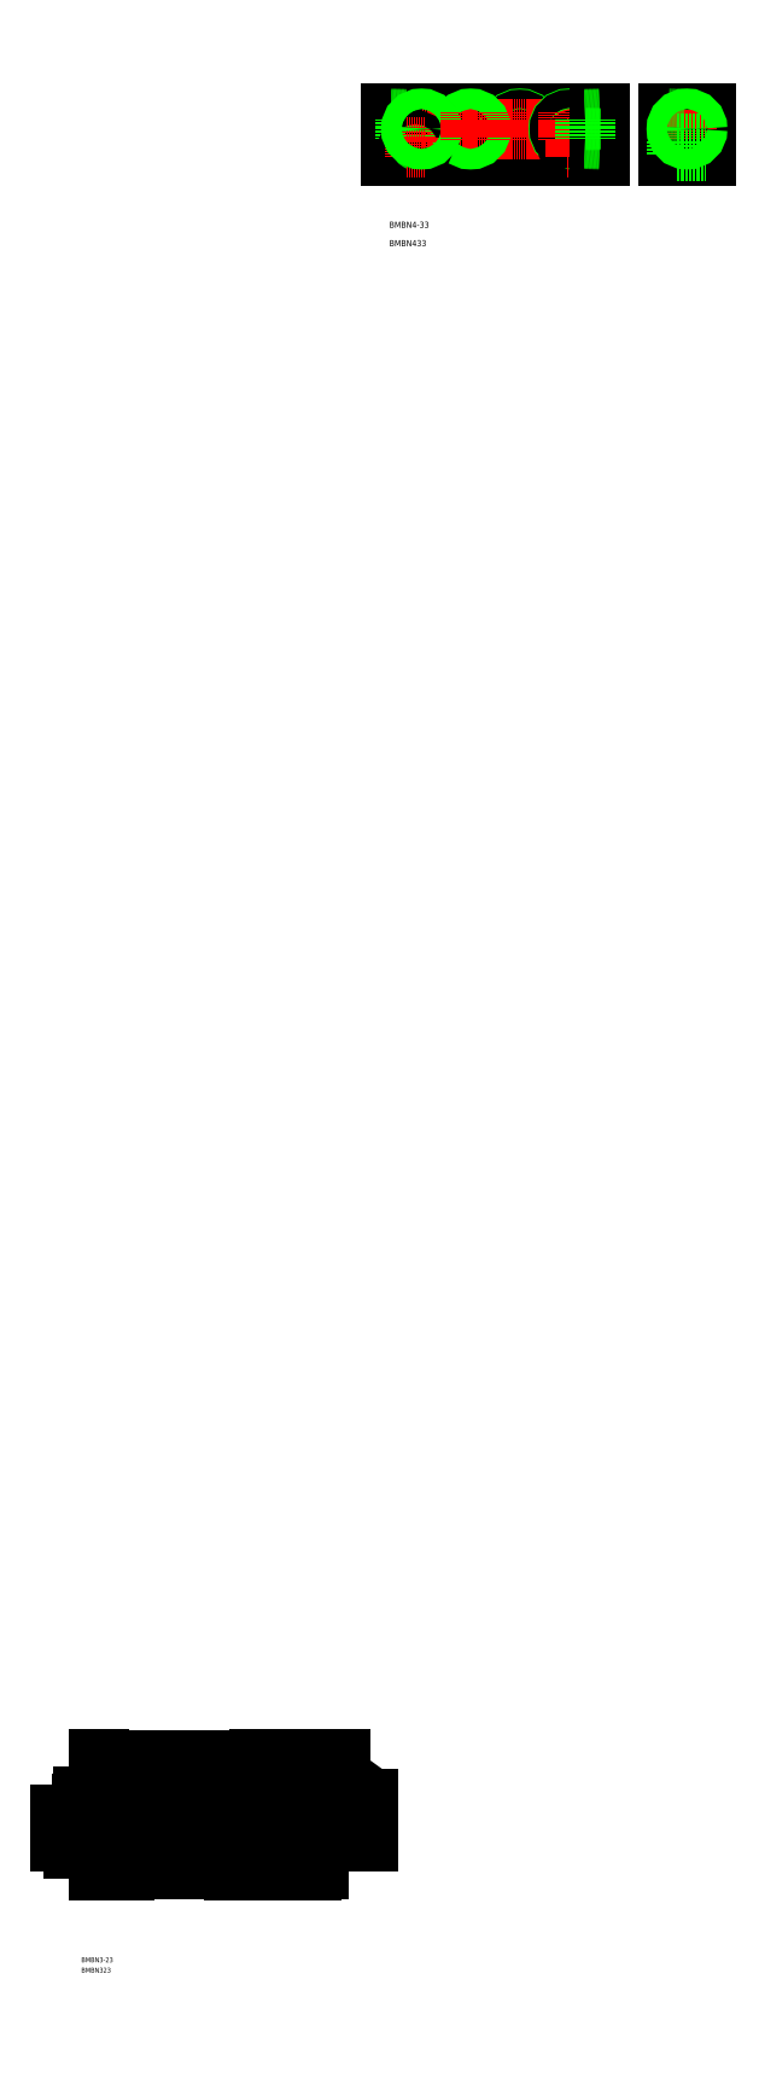
<metadata>
{"format":"dxf","ext":"dxf","renderer":"ezdxf+matplotlib","layout":"modelspace","background":"white","min_lineweight":24,"dpi":150}
</metadata>
<code>
0
SECTION
2
ENTITIES
0
LINE
8
0
10
1760
20
4996
30
0
11
1890
21
4996
31
0
0
LINE
8
0
10
1760
20
4961
30
0
11
1890
21
4961
31
0
0
LINE
8
0
10
1770
20
4990
30
0
11
1880
21
4990
31
0
0
LINE
8
0
10
1770
20
4976
30
0
11
1880
21
4976
31
0
0
LINE
8
CENTER
10
1757
20
4983
30
0
11
1893
21
4983
31
0
0
LINE
8
0
10
1760
20
4996
30
0
11
1760
21
4961
31
0
0
CIRCLE
8
0
10
1780
20
4968
30
0
40
5.5
0
CIRCLE
8
0
10
1780
20
4968
30
0
40
3.3
0
LINE
8
CENTER
10
1780
20
4975
30
0
11
1780
21
4960
31
0
0
TEXT
8
0
10
1745
20
4854
30
0
40
4
1
BMBN323
0
TEXT
8
0
10
1745
20
4863
30
0
40
4
1
BMBN3-23
0
LINE
8
CENTER
10
1772
20
4968
30
0
11
1788
21
4968
31
0
0
LINE
8
0
10
1770
20
4991
30
0
11
1770
21
4975
31
0
0
LINE
8
0
10
1760
20
4975
30
0
11
1770
21
4976
31
0
0
LINE
8
0
10
1760
20
4974
30
0
11
1770
21
4975
31
0
0
LINE
8
0
10
1760
20
4990
30
0
11
1770
21
4990
31
0
0
LINE
8
0
10
1760
20
4991
30
0
11
1770
21
4991
31
0
0
CIRCLE
8
0
10
1785
20
4983
30
0
40
6.578
0
CIRCLE
8
0
10
1785
20
4983
30
0
40
5.722
0
LINE
8
CENTER
10
1785
20
4973
30
0
11
1785
21
4992
31
0
0
CIRCLE
8
0
10
1825
20
4983
30
0
40
6.578
0
CIRCLE
8
0
10
1825
20
4983
30
0
40
5.722
0
LINE
8
CENTER
10
1825
20
4973
30
0
11
1825
21
4992
31
0
0
LINE
8
0
10
1926
20
4996
30
0
11
1926
21
4961
31
0
0
LINE
8
0
10
1890
20
4996
30
0
11
1890
21
4961
31
0
0
LINE
8
0
10
1956
20
4996
30
0
11
1956
21
4961
31
0
0
LINE
8
0
10
1932
20
4962
30
0
11
1932
21
4973
31
0
0
CIRCLE
8
0
10
1870
20
4968
30
0
40
5.5
0
CIRCLE
8
0
10
1870
20
4968
30
0
40
3.3
0
LINE
8
CENTER
10
1870
20
4974
30
0
11
1870
21
4961
31
0
0
LINE
8
0
10
1926
20
4961
30
0
11
1956
21
4961
31
0
0
LINE
8
0
10
1932
20
4964
30
0
11
1956
21
4964
31
0
0
LINE
8
CENTER
10
1924
20
4968
30
0
11
1957
21
4968
31
0
0
LINE
8
CENTER
10
1862
20
4968
30
0
11
1878
21
4968
31
0
0
LINE
8
0
10
1926
20
4962
30
0
11
1932
21
4962
31
0
0
LINE
8
0
10
1926
20
4996
30
0
11
1956
21
4996
31
0
0
LINE
8
0
10
1932
20
4971
30
0
11
1956
21
4971
31
0
0
CIRCLE
8
0
10
1941
20
4983
30
0
40
8.331
0
CIRCLE
8
0
10
1941
20
4983
30
0
40
7.475
0
LINE
8
CENTER
10
1924
20
4983
30
0
11
1949
21
4983
31
0
0
LINE
8
0
10
1890
20
4990
30
0
11
1880
21
4990
31
0
0
LINE
8
0
10
1890
20
4991
30
0
11
1880
21
4991
31
0
0
LINE
8
0
10
1890
20
4974
30
0
11
1880
21
4975
31
0
0
LINE
8
0
10
1890
20
4975
30
0
11
1880
21
4976
31
0
0
CIRCLE
8
0
10
1865
20
4983
30
0
40
5.722
0
CIRCLE
8
0
10
1865
20
4983
30
0
40
6.578
0
LINE
8
CENTER
10
1865
20
4973
30
0
11
1865
21
4992
31
0
0
LINE
8
0
10
1880
20
4991
30
0
11
1880
21
4975
31
0
0
LINE
8
CENTER
10
1941
20
4973
30
0
11
1941
21
4992
31
0
0
LINE
8
0
10
1926
20
4973
30
0
11
1932
21
4973
31
0
0
LINE
8
0
10
1926
20
4977
30
0
11
1935
21
4977
31
0
0
LINE
8
0
10
1926
20
4976
30
0
11
1935
21
4976
31
0
0
LINE
8
0
10
1926
20
4978
30
0
11
1926
21
4978
31
0
0
LINE
8
0
10
1926
20
4988
30
0
11
1935
21
4988
31
0
0
LINE
8
0
10
1926
20
4989
30
0
11
1935
21
4989
31
0
0
LINE
8
0
10
1926
20
4987
30
0
11
1926
21
4987
31
0
0
DIMENSION
8
0
2
*D653
10
1785
20
5018
30
0
11
1773
21
5020
31
0
70
     0
13
1760
23
4996
33
0
14
1785
24
4992
34
0
0
DIMENSION
8
0
2
*D654
10
1890
20
5027
30
0
11
1825
21
5030
31
0
70
     0
13
1760
23
4996
33
0
14
1890
24
4996
34
0
0
DIMENSION
8
0
2
*D655
10
1825
20
5018
30
0
11
1805
21
5020
31
0
70
     0
13
1785
23
4992
33
0
14
1825
24
4992
34
0
0
DIMENSION
8
0
2
*D656
10
1865
20
5018
30
0
11
1845
21
5020
31
0
70
     0
13
1825
23
4992
33
0
14
1865
24
4992
34
0
0
DIMENSION
8
0
2
*D657
10
1890
20
5018
30
0
11
1878
21
5020
31
0
70
     0
13
1865
23
4992
33
0
14
1890
24
4996
34
0
0
DIMENSION
8
0
2
*D658
10
1730
20
4983
30
0
11
1727
21
4972
31
0
70
     0
13
1760
23
4961
33
0
14
1757
24
4983
34
0
50
90
0
DIMENSION
8
0
2
*D659
10
1739
20
4968
30
0
11
1736
21
4964
31
0
70
     0
13
1760
23
4961
33
0
14
1772
24
4968
34
0
50
90
0
DIMENSION
8
0
2
*D660
10
1747
20
4974
30
0
11
1744
21
4983
31
0
70
     0
13
1760
23
4991
33
0
14
1760
24
4974
34
0
50
90
0
DIMENSION
8
0
2
*D661
10
1903
20
4991
30
0
11
1900
21
4983
31
0
70
     0
13
1890
23
4974
33
0
14
1890
24
4991
34
0
50
90
0
DIMENSION
8
0
2
*D662
10
1780
20
4939
30
0
11
1770
21
4941
31
0
70
     0
13
1760
23
4961
33
0
14
1780
24
4961
34
0
0
DIMENSION
8
0
2
*D663
10
1870
20
4939
30
0
11
1825
21
4941
31
0
70
     0
13
1780
23
4960
33
0
14
1870
24
4960
34
0
0
DIMENSION
8
0
2
*D664
10
1890
20
4939
30
0
11
1880
21
4941
31
0
70
     0
13
1870
23
4961
33
0
14
1890
24
4961
34
0
0
DIMENSION
8
0
2
*D665
10
1956
20
5027
30
0
11
1941
21
5030
31
0
70
     0
13
1926
23
4996
33
0
14
1956
24
4996
34
0
0
DIMENSION
8
0
2
*D666
10
1941
20
5018
30
0
11
1933
21
5020
31
0
70
     0
13
1926
23
4996
33
0
14
1941
24
4992
34
0
0
DIMENSION
8
0
2
*D667
10
1978
20
4996
30
0
11
1976
21
4978
31
0
70
     0
13
1956
23
4961
33
0
14
1956
24
4996
34
0
50
90
0
DIMENSION
8
0
2
*D668
10
1782
20
4977
30
0
11
1794
21
5003
31
0
70
     3
15
1789
25
4988
35
0
40
0
0
DIMENSION
8
0
2
*D669
10
1821
20
4978
30
0
11
1837
21
5002
31
0
70
     3
15
1829
25
4988
35
0
40
0
0
DIMENSION
8
0
2
*D670
10
1861
20
4977
30
0
11
1875
21
5002
31
0
70
     3
15
1869
25
4988
35
0
40
0
0
DIMENSION
8
0
2
*D671
10
1936
20
4976
30
0
11
1953
21
5004
31
0
70
     3
15
1946
25
4990
35
0
40
0
0
DIMENSION
8
0
2
*D672
10
1916
20
4976
30
0
11
1913
21
4983
31
0
70
     0
13
1926
23
4989
33
0
14
1926
24
4976
34
0
50
90
0
DIMENSION
8
0
2
*D673
10
1784
20
4972
30
0
11
1769
21
4957
31
0
70
     3
15
1777
25
4963
35
0
40
0
0
DIMENSION
8
0
2
*D674
10
1779
20
4971
30
0
11
1788
21
4954
31
0
70
     3
15
1781
25
4965
35
0
40
0
0
DIMENSION
8
0
2
*D675
10
1932
20
4939
30
0
11
1929
21
4941
31
0
70
     0
13
1926
23
4961
33
0
14
1932
24
4962
34
0
0
LINE
8
0
10
2009
20
6360
30
0
11
2155
21
6360
31
0
0
LINE
8
0
10
2009
20
6347
30
0
11
2155
21
6347
31
0
0
LINE
8
0
10
2167
20
6366
30
0
11
1997
21
6366
31
0
0
CIRCLE
8
0
10
2102
20
6353
30
0
40
8.331
0
CIRCLE
8
0
10
2102
20
6353
30
0
40
7.475
0
LINE
8
0
10
1997
20
6331
30
0
11
2167
21
6331
31
0
0
LINE
8
CENTER
10
1993
20
6353
30
0
11
2172
21
6353
31
0
0
TEXT
8
0
10
1996
20
6258
30
0
40
5
1
BMBN433
0
TEXT
8
0
10
1996
20
6273
30
0
40
5
1
BMBN4-33
0
LINE
8
0
10
1997
20
6366
30
0
11
1997
21
6331
31
0
0
LINE
8
0
10
1997
20
6345
30
0
11
2009
21
6345
31
0
0
LINE
8
0
10
1997
20
6346
30
0
11
2009
21
6346
31
0
0
LINE
8
0
10
1997
20
6361
30
0
11
2009
21
6360
31
0
0
LINE
8
0
10
1997
20
6362
30
0
11
2009
21
6361
31
0
0
LINE
8
0
10
2009
20
6345
30
0
11
2009
21
6361
31
0
0
CIRCLE
8
0
10
2062
20
6353
30
0
40
7.475
0
CIRCLE
8
0
10
2062
20
6353
30
0
40
8.331
0
LINE
8
CENTER
10
2022
20
6367
30
0
11
2022
21
6344
31
0
0
CIRCLE
8
0
10
2017
20
6338
30
0
40
3.3
0
CIRCLE
8
0
10
2017
20
6338
30
0
40
5.5
0
LINE
8
CENTER
10
2017
20
6346
30
0
11
2017
21
6330
31
0
0
LINE
8
CENTER
10
2010
20
6338
30
0
11
2025
21
6338
31
0
0
CIRCLE
8
0
10
2022
20
6353
30
0
40
7.475
0
CIRCLE
8
0
10
2022
20
6353
30
0
40
8.331
0
LINE
8
0
10
2046
20
6360
30
0
11
2046
21
6360
31
0
0
LINE
8
CENTER
10
2062
20
6344
30
0
11
2062
21
6367
31
0
0
LINE
8
CENTER
10
2102
20
6344
30
0
11
2102
21
6367
31
0
0
LINE
8
0
10
2082
20
6360
30
0
11
2082
21
6360
31
0
0
LINE
8
0
10
2223
20
6345
30
0
11
2236
21
6345
31
0
0
LINE
8
0
10
2223
20
6346
30
0
11
2234
21
6346
31
0
0
LINE
8
0
10
2223
20
6361
30
0
11
2234
21
6360
31
0
0
LINE
8
0
10
2253
20
6366
30
0
11
2223
21
6366
31
0
0
LINE
8
0
10
2223
20
6333
30
0
11
2230
21
6333
31
0
0
LINE
8
0
10
2223
20
6344
30
0
11
2230
21
6344
31
0
0
LINE
8
0
10
2223
20
6331
30
0
11
2253
21
6331
31
0
0
LINE
8
CENTER
10
2221
20
6338
30
0
11
2255
21
6338
31
0
0
LINE
8
CENTER
10
2221
20
6353
30
0
11
2256
21
6353
31
0
0
CIRCLE
8
0
10
2142
20
6353
30
0
40
8.331
0
CIRCLE
8
0
10
2142
20
6353
30
0
40
7.475
0
CIRCLE
8
0
10
2147
20
6338
30
0
40
5.5
0
CIRCLE
8
0
10
2147
20
6338
30
0
40
3.3
0
LINE
8
CENTER
10
2140
20
6338
30
0
11
2154
21
6338
31
0
0
LINE
8
CENTER
10
2142
20
6344
30
0
11
2142
21
6367
31
0
0
LINE
8
CENTER
10
2147
20
6345
30
0
11
2147
21
6330
31
0
0
LINE
8
0
10
2223
20
6366
30
0
11
2223
21
6331
31
0
0
LINE
8
0
10
2167
20
6331
30
0
11
2167
21
6366
31
0
0
LINE
8
0
10
2167
20
6345
30
0
11
2155
21
6345
31
0
0
LINE
8
0
10
2167
20
6346
30
0
11
2155
21
6346
31
0
0
LINE
8
0
10
2167
20
6361
30
0
11
2155
21
6360
31
0
0
LINE
8
0
10
2167
20
6362
30
0
11
2155
21
6361
31
0
0
LINE
8
0
10
2155
20
6345
30
0
11
2155
21
6361
31
0
0
LINE
8
0
10
2253
20
6331
30
0
11
2253
21
6366
31
0
0
LINE
8
CENTER
10
2238
20
6369
30
0
11
2238
21
6344
31
0
0
LINE
8
0
10
2230
20
6335
30
0
11
2253
21
6335
31
0
0
LINE
8
0
10
2230
20
6342
30
0
11
2253
21
6342
31
0
0
LINE
8
0
10
2230
20
6344
30
0
11
2230
21
6333
31
0
0
CIRCLE
8
0
10
2238
20
6353
30
0
40
7.475
0
CIRCLE
8
0
10
2238
20
6353
30
0
40
8.331
0
LINE
8
0
10
2223
20
6362
30
0
11
2236
21
6361
31
0
0
ENDSEC
0
EOF

</code>
